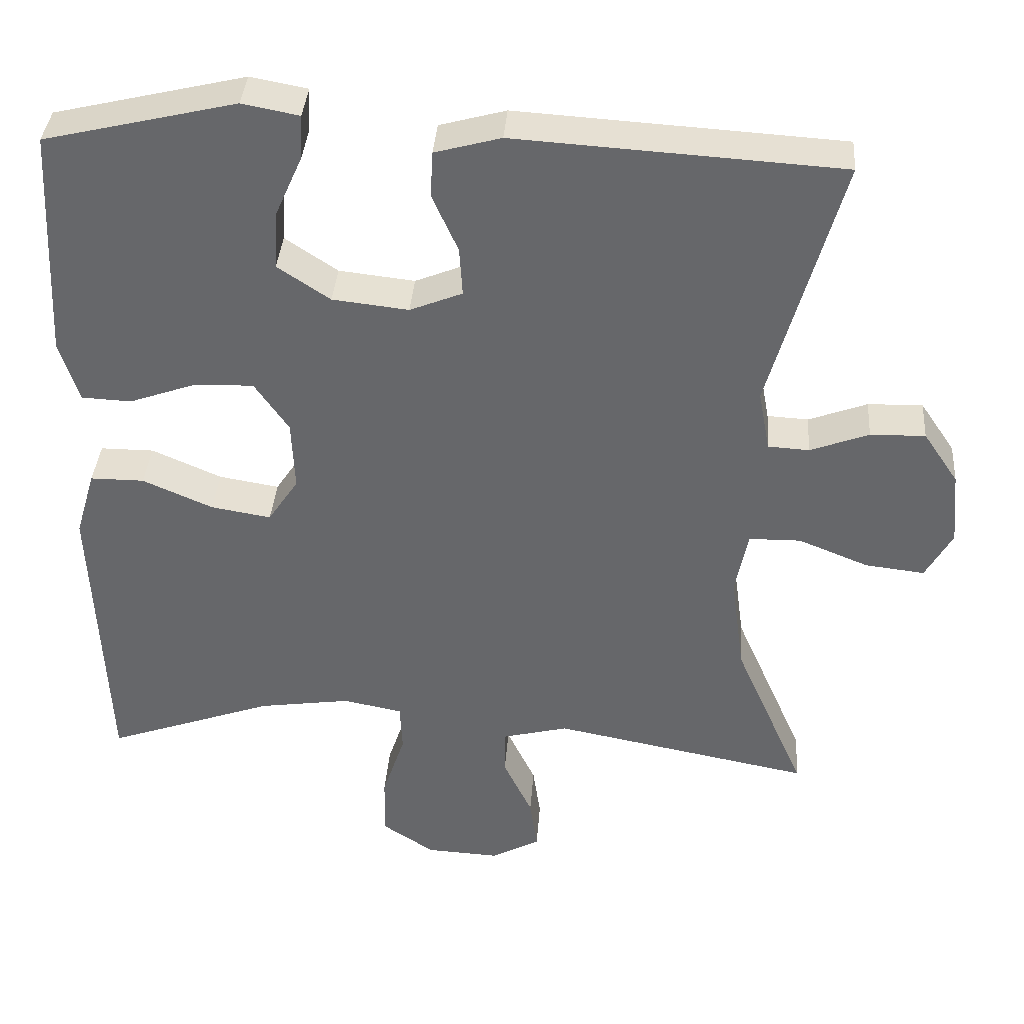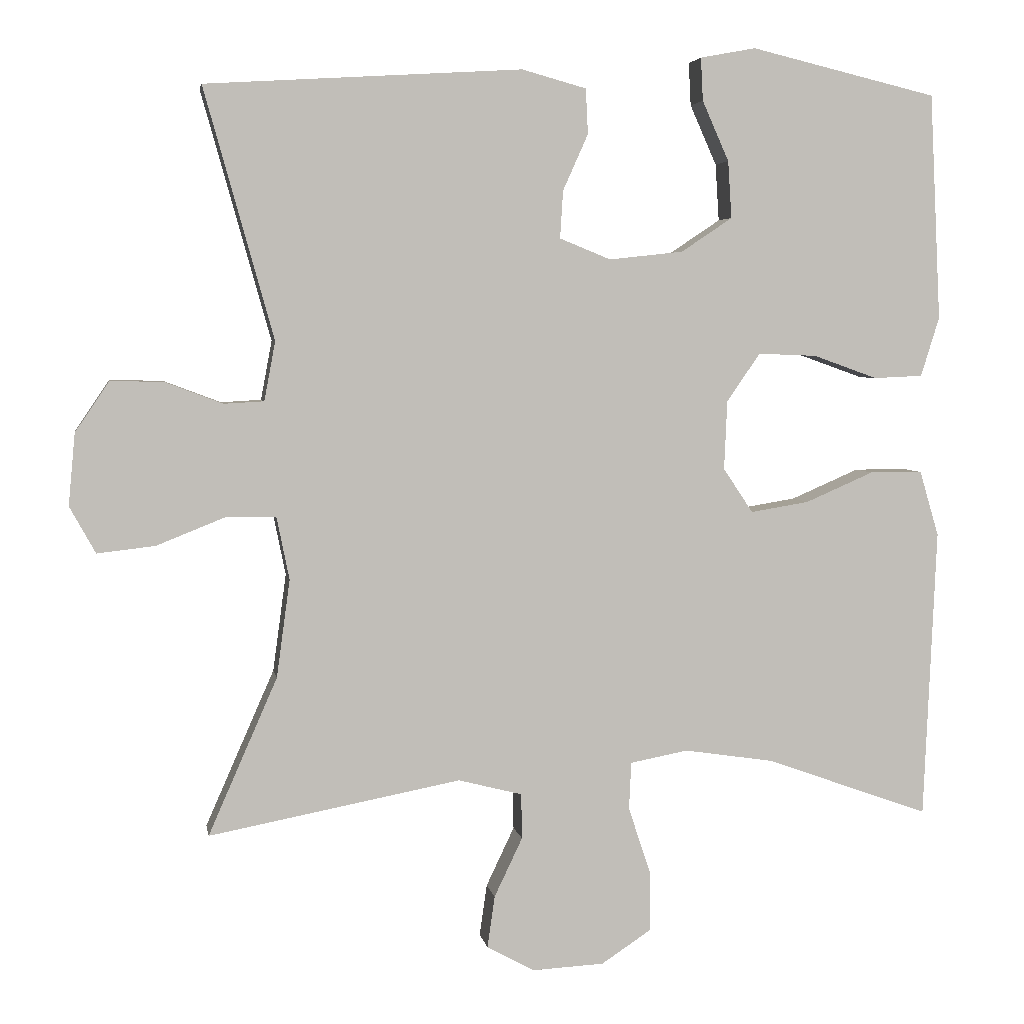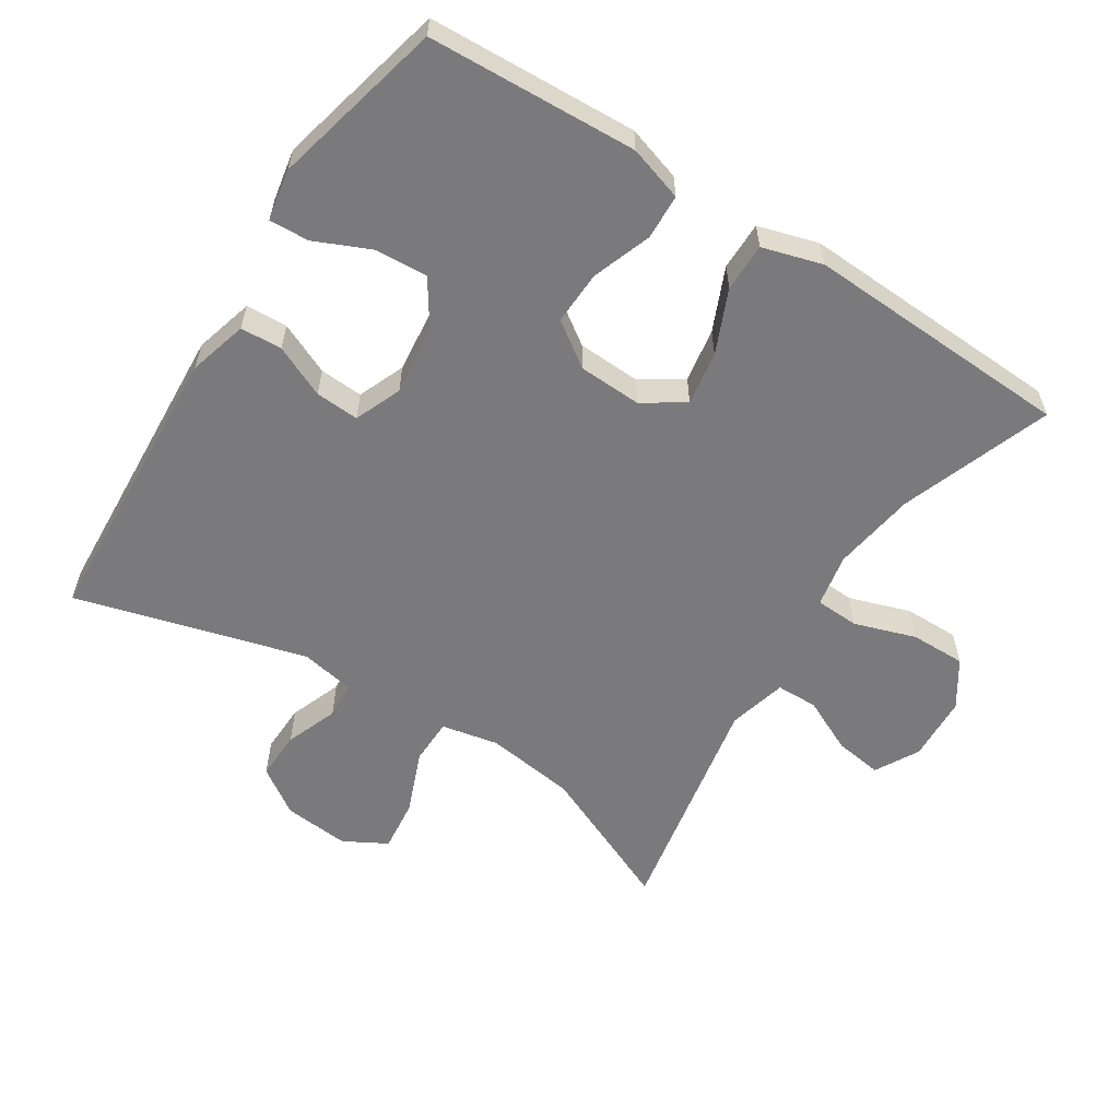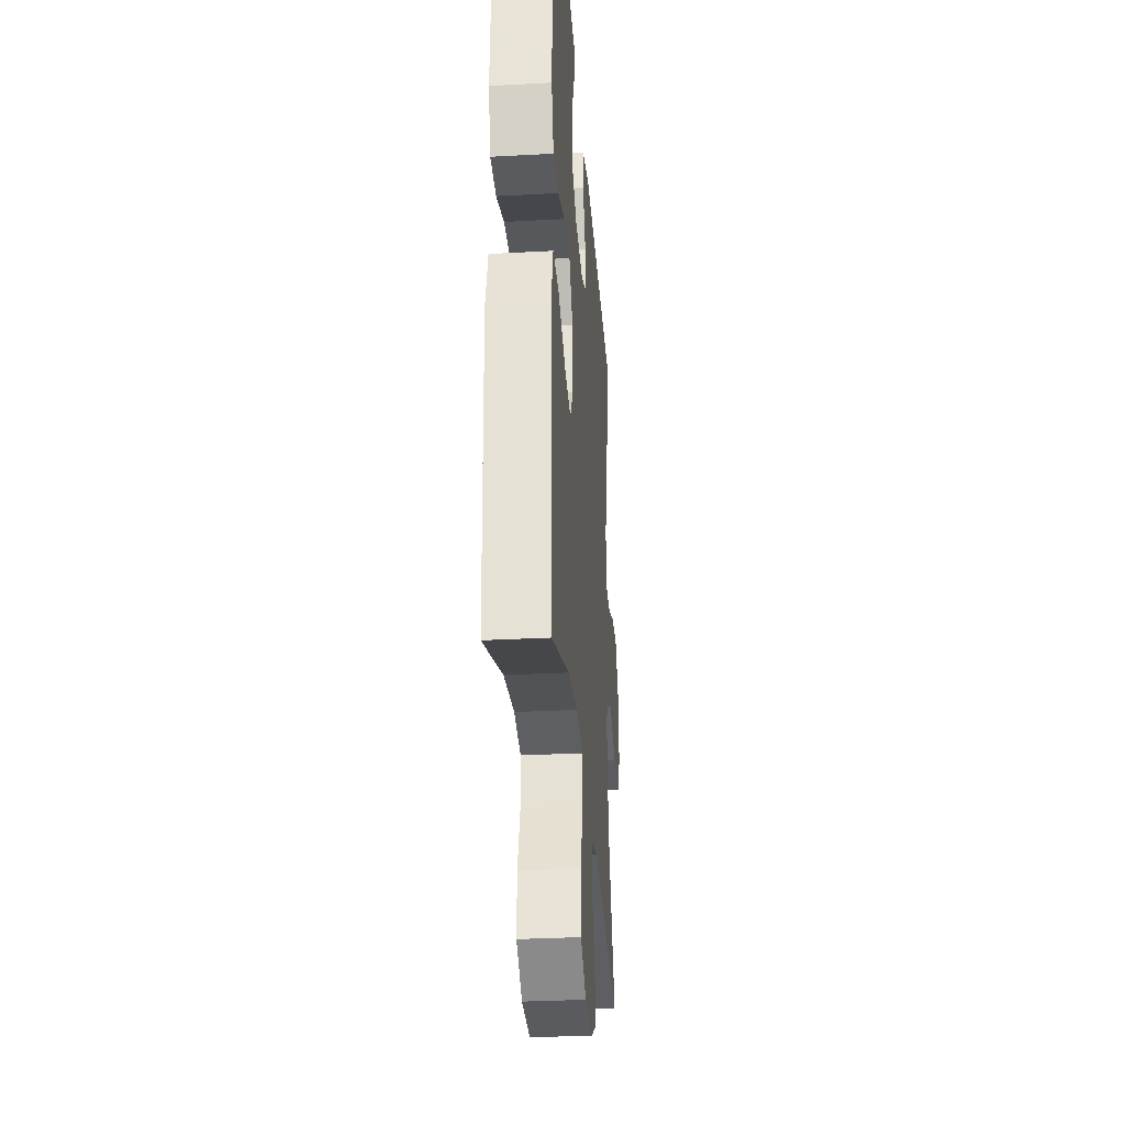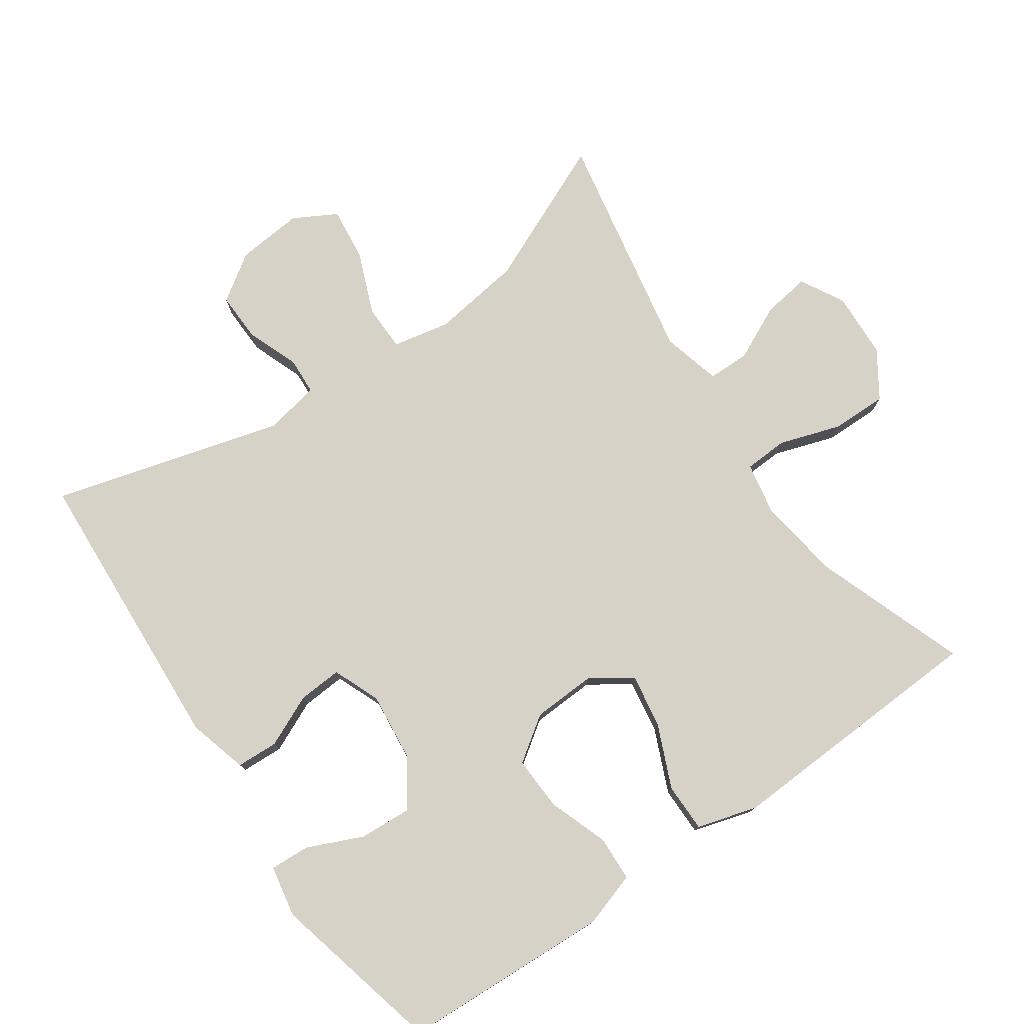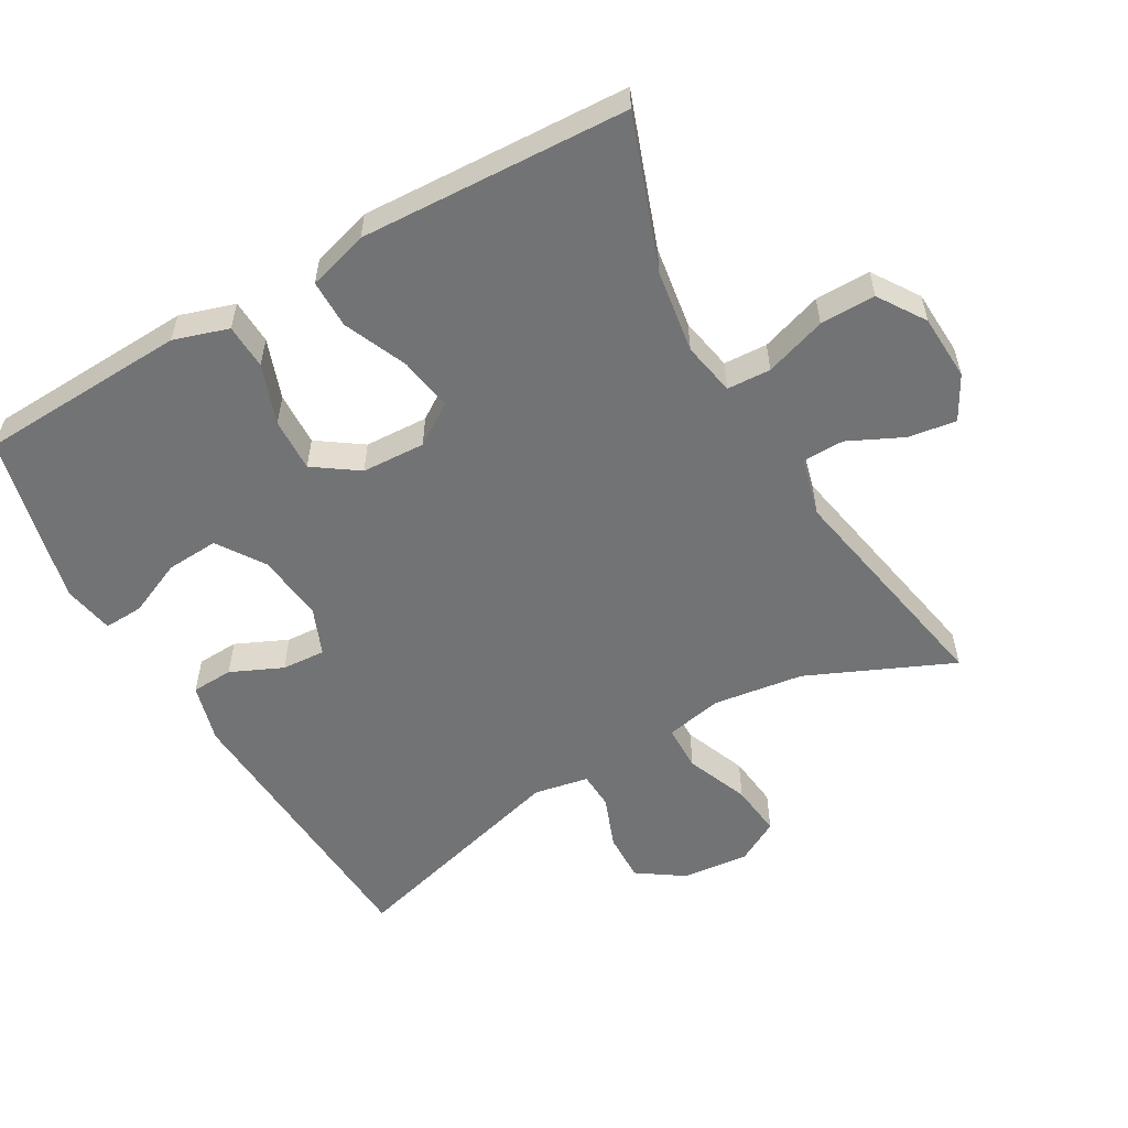
<metadata>
{"format":"obj","ext":"obj","renderer":"f3d","projection":"perspective","resolution":1024,"background":"white","views":[{"elev":37.4,"azim":-175.7,"up":"+Z"},{"elev":4.3,"azim":-9.5,"up":"+Z"},{"elev":-58.2,"azim":57.3,"up":"+Y"},{"elev":-30.5,"azim":94.5,"up":"+Z"},{"elev":77.3,"azim":55.2,"up":"+Y"},{"elev":-55.7,"azim":119.7,"up":"+Y"}]}
</metadata>
<code>
v 0.5 0.07 0.5
v 0.509 0.07 0.317
v 0.515 0.07 0.194
v 0.49 0.07 0.114
v 0.424 0.07 0.111
v 0.337 0.07 0.142
v 0.258 0.07 0.145
v 0.213 0.07 0.08
v 0.209 0.07 -0.013
v 0.249 0.07 -0.073
v 0.328 0.07 -0.06
v 0.42 0.07 -0.02
v 0.491 0.07 -0.02
v 0.517 0.07 -0.108
v 0.511 0.07 -0.246
v 0.5 0.07 -0.5
v 0.279 0.07 -0.421
v 0.158 0.07 -0.403
v 0.08 0.07 -0.418
v 0.077 0.07 -0.482
v 0.107 0.07 -0.572
v 0.108 0.07 -0.653
v 0.04 0.07 -0.698
v -0.057 0.07 -0.703
v -0.121 0.07 -0.668
v -0.111 0.07 -0.598
v -0.073 0.07 -0.518
v -0.074 0.07 -0.457
v -0.16 0.07 -0.435
v -0.5 0.07 -0.5
v -0.407 0.07 -0.288
v -0.389 0.07 -0.156
v -0.406 0.07 -0.072
v -0.474 0.07 -0.071
v -0.566 0.07 -0.108
v -0.644 0.07 -0.117
v -0.679 0.07 -0.054
v -0.67 0.07 0.043
v -0.624 0.07 0.111
v -0.552 0.07 0.109
v -0.475 0.07 0.08
v -0.421 0.07 0.083
v -0.406 0.07 0.163
v -0.5 0.07 0.5
v -0.073 0.07 0.526
v 0.014 0.07 0.502
v 0.017 0.07 0.441
v -0.017 0.07 0.365
v -0.021 0.07 0.301
v 0.048 0.07 0.273
v 0.148 0.07 0.284
v 0.217 0.07 0.33
v 0.212 0.07 0.407
v 0.176 0.07 0.488
v 0.173 0.07 0.546
v 0.248 0.07 0.56
v 0.5 0 0.5
v 0.509 0 0.317
v 0.515 0 0.194
v 0.49 0 0.114
v 0.424 0 0.111
v 0.337 0 0.142
v 0.258 0 0.145
v 0.213 0 0.08
v 0.209 0 -0.013
v 0.249 0 -0.073
v 0.328 0 -0.06
v 0.42 0 -0.02
v 0.491 0 -0.02
v 0.517 0 -0.108
v 0.511 0 -0.246
v 0.5 0 -0.5
v 0.279 0 -0.421
v 0.158 0 -0.403
v 0.08 0 -0.418
v 0.077 0 -0.482
v 0.107 0 -0.572
v 0.108 0 -0.653
v 0.04 0 -0.698
v -0.057 0 -0.703
v -0.121 0 -0.668
v -0.111 0 -0.598
v -0.073 0 -0.518
v -0.074 0 -0.457
v -0.16 0 -0.435
v -0.5 0 -0.5
v -0.407 0 -0.288
v -0.389 0 -0.156
v -0.406 0 -0.072
v -0.474 0 -0.071
v -0.566 0 -0.108
v -0.644 0 -0.117
v -0.679 0 -0.054
v -0.67 0 0.043
v -0.624 0 0.111
v -0.552 0 0.109
v -0.475 0 0.08
v -0.421 0 0.083
v -0.406 0 0.163
v -0.5 0 0.5
v -0.073 0 0.526
v 0.014 0 0.502
v 0.017 0 0.441
v -0.017 0 0.365
v -0.021 0 0.301
v 0.048 0 0.273
v 0.148 0 0.284
v 0.217 0 0.33
v 0.212 0 0.407
v 0.176 0 0.488
v 0.173 0 0.546
v 0.248 0 0.56
f 53 54 55 56
f 52 53 56 1
f 51 52 1 2
f 50 51 2 3
f 45 46 47 48
f 43 44 45 48
f 42 43 48 49
f 38 39 40 41
f 38 41 42
f 37 38 42
f 34 35 36 37
f 33 34 37 42
f 32 33 42 49
f 29 30 31
f 28 29 31 32
f 24 25 26 27
f 24 27 28
f 23 24 28
f 20 21 22 23
f 19 20 23 28
f 15 16 17
f 15 17 18
f 14 15 18 19
f 11 12 13 14
f 10 11 14 19
f 3 4 5 6
f 50 3 6 7
f 49 50 7 8
f 32 49 8 9
f 19 28 32
f 9 10 19 32
f 112 111 110 109
f 57 112 109 108
f 58 57 108 107
f 59 58 107 106
f 104 103 102 101
f 104 101 100 99
f 105 104 99 98
f 97 96 95 94
f 98 97 94
f 98 94 93
f 93 92 91 90
f 98 93 90 89
f 105 98 89 88
f 87 86 85
f 88 87 85 84
f 83 82 81 80
f 84 83 80
f 84 80 79
f 79 78 77 76
f 84 79 76 75
f 73 72 71
f 74 73 71
f 75 74 71 70
f 70 69 68 67
f 75 70 67 66
f 62 61 60 59
f 63 62 59 106
f 64 63 106 105
f 65 64 105 88
f 88 84 75
f 88 75 66 65
f 1 57 58 2
f 2 58 59 3
f 3 59 60 4
f 4 60 61 5
f 5 61 62 6
f 6 62 63 7
f 7 63 64 8
f 8 64 65 9
f 9 65 66 10
f 10 66 67 11
f 11 67 68 12
f 12 68 69 13
f 13 69 70 14
f 14 70 71 15
f 15 71 72 16
f 16 72 73 17
f 17 73 74 18
f 18 74 75 19
f 19 75 76 20
f 20 76 77 21
f 21 77 78 22
f 22 78 79 23
f 23 79 80 24
f 24 80 81 25
f 25 81 82 26
f 26 82 83 27
f 27 83 84 28
f 28 84 85 29
f 29 85 86 30
f 30 86 87 31
f 31 87 88 32
f 32 88 89 33
f 33 89 90 34
f 34 90 91 35
f 35 91 92 36
f 36 92 93 37
f 37 93 94 38
f 38 94 95 39
f 39 95 96 40
f 40 96 97 41
f 41 97 98 42
f 42 98 99 43
f 43 99 100 44
f 44 100 101 45
f 45 101 102 46
f 46 102 103 47
f 47 103 104 48
f 48 104 105 49
f 49 105 106 50
f 50 106 107 51
f 51 107 108 52
f 52 108 109 53
f 53 109 110 54
f 54 110 111 55
f 55 111 112 56
f 56 112 57 1

</code>
